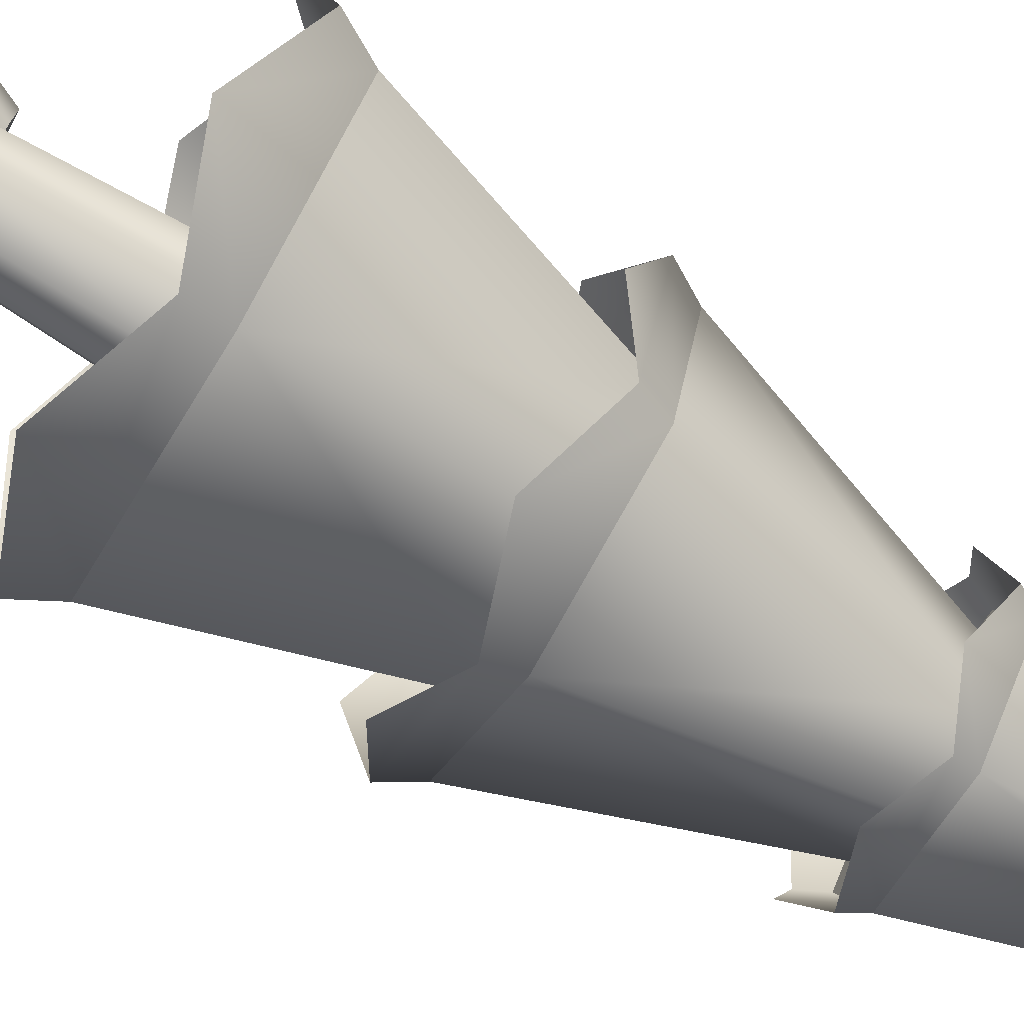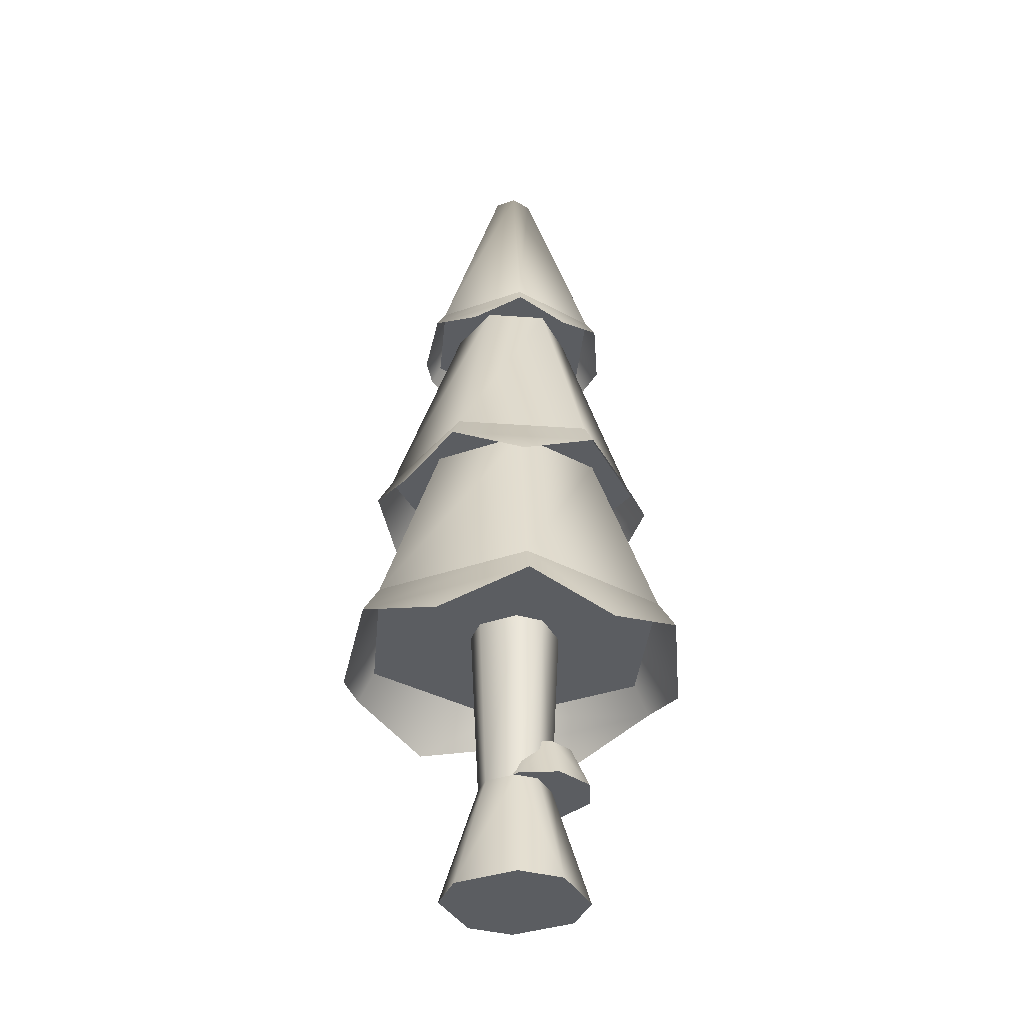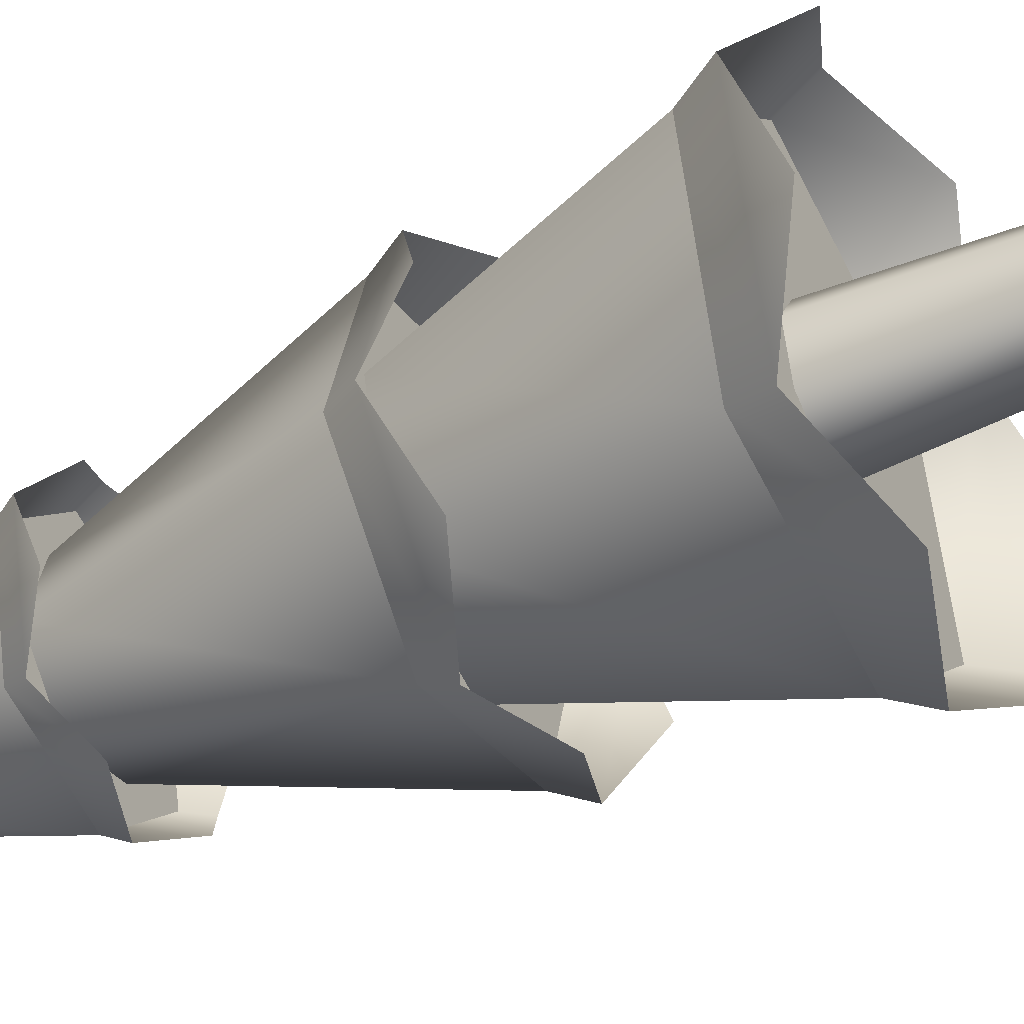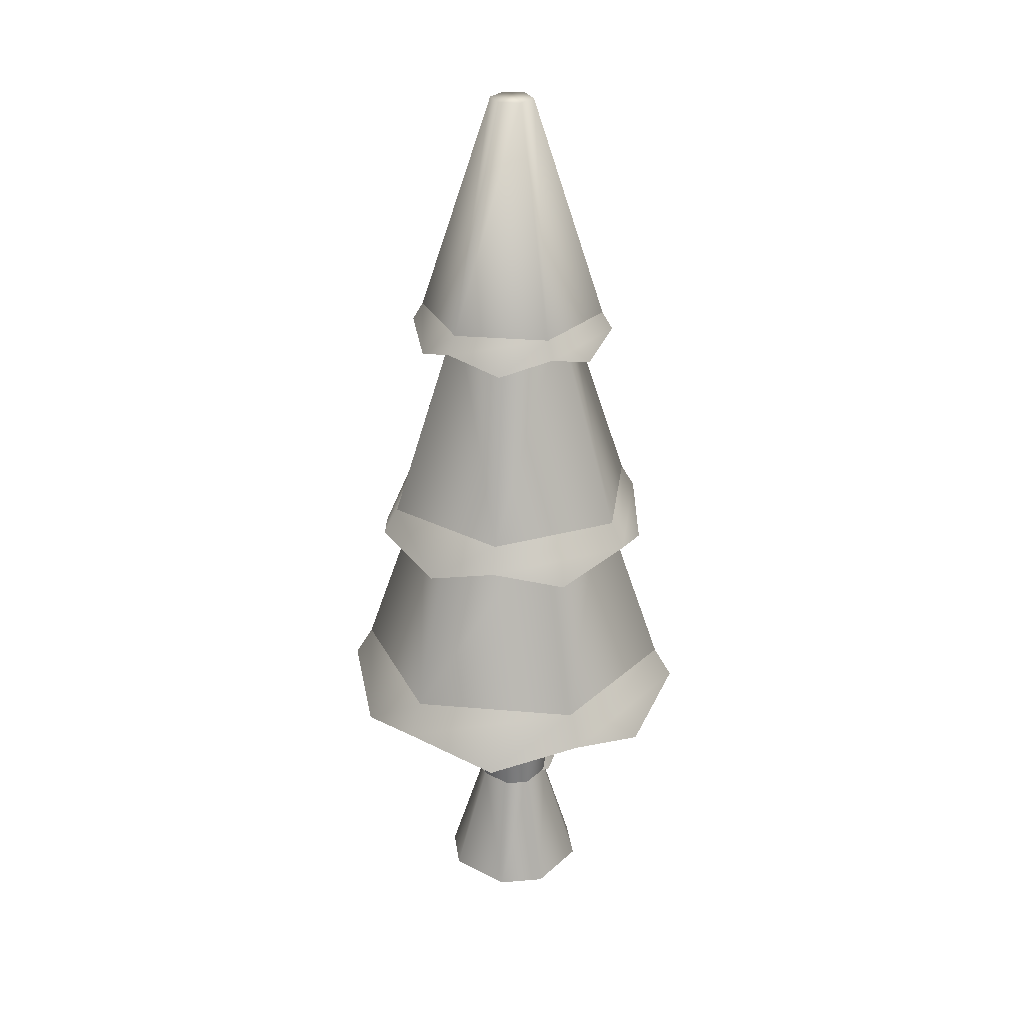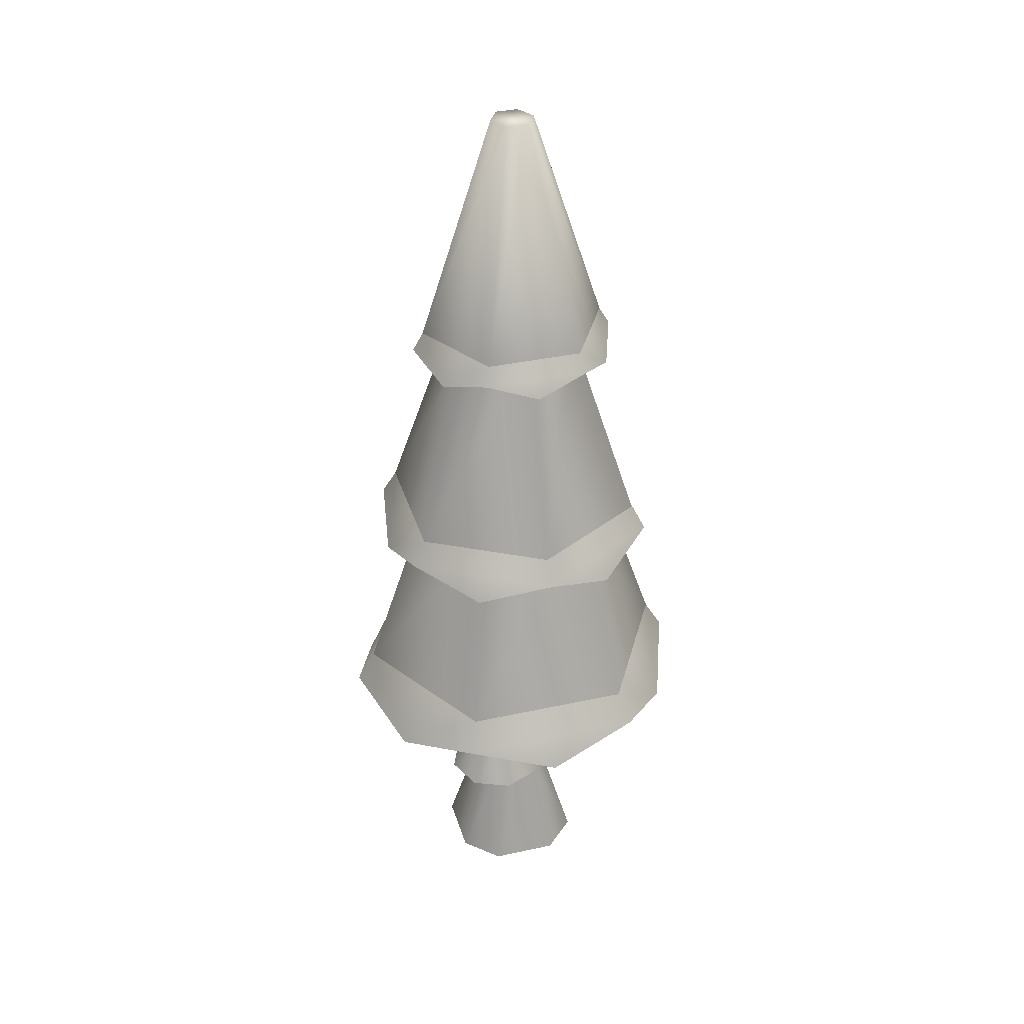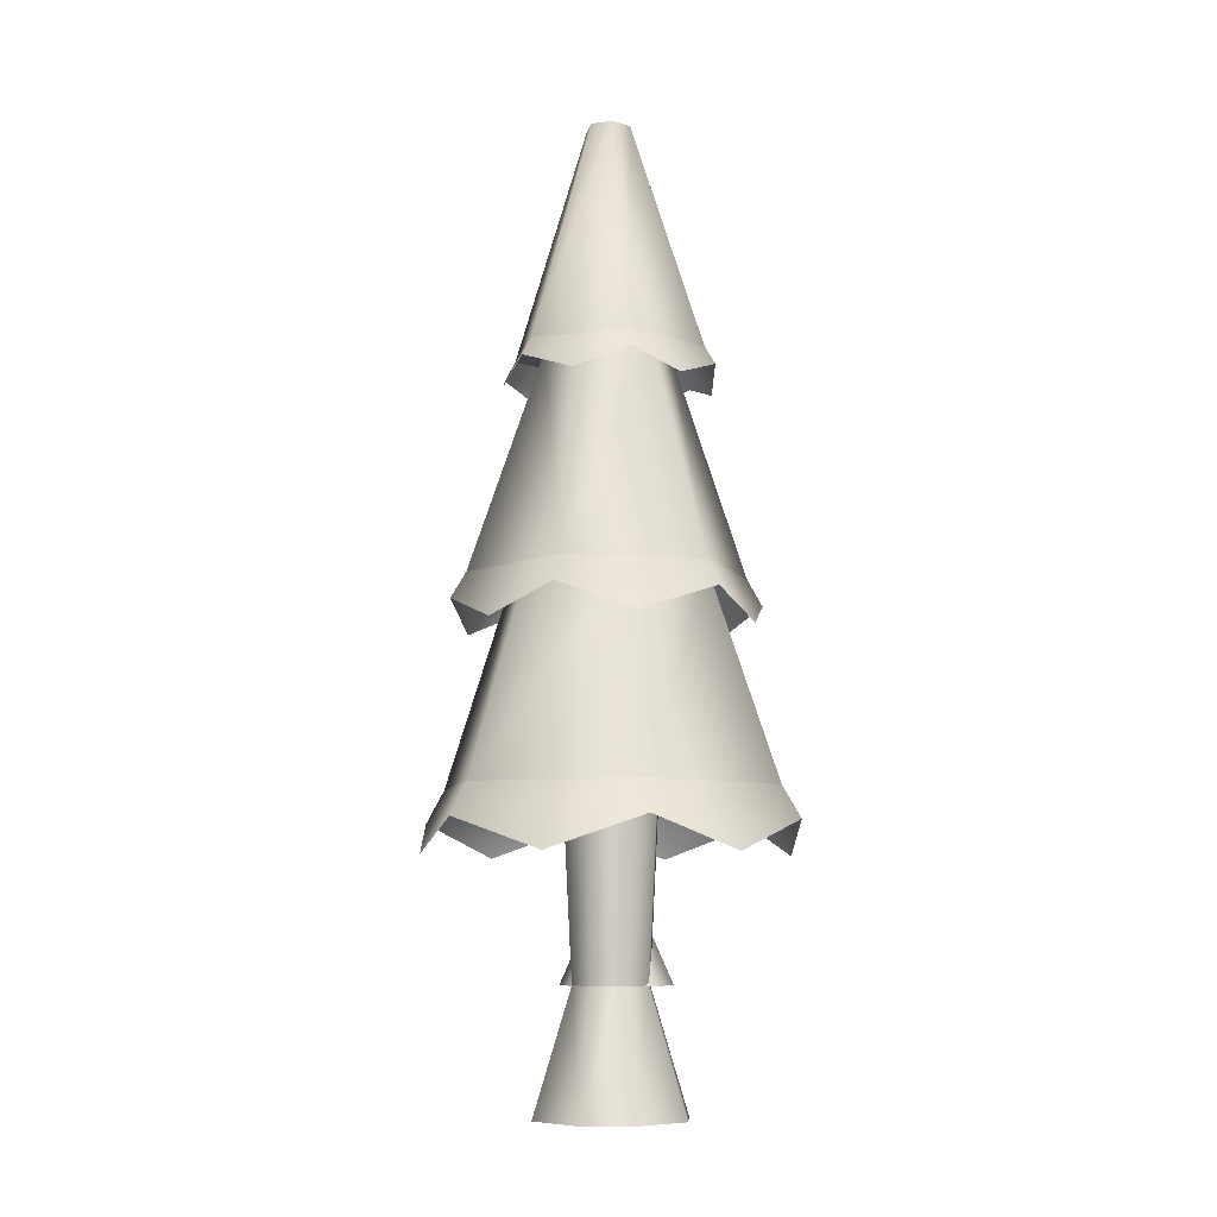
<metadata>
{"format":"obj","ext":"obj","renderer":"f3d","projection":"perspective","resolution":1024,"background":"white","views":[{"elev":-76.5,"azim":59.1,"up":"+Z"},{"elev":-36.2,"azim":-79.8,"up":"+Y"},{"elev":-44.5,"azim":-62.1,"up":"+Z"},{"elev":28.5,"azim":-157.0,"up":"+Y"},{"elev":35.7,"azim":59.5,"up":"+Y"},{"elev":-8.0,"azim":-145.6,"up":"+Y"}]}
</metadata>
<code>
o tree.071
v 4.34 -0.2952 6.834
v 4.578 -0.2952 6.895
v 4.252 -0.2952 6.684
v 4.728 -0.2952 6.807
v 4.313 -0.2952 6.445
v 4.79 -0.2952 6.568
v 4.463 -0.2952 6.357
v 4.701 -0.2952 6.419
v 4.549 0.1505 6.761
v 4.43 0.1505 6.73
v 4.386 0.1505 6.655
v 4.624 0.1505 6.716
v 4.655 0.1505 6.597
v 4.611 0.1505 6.522
v 4.492 0.1505 6.492
v 4.417 0.1505 6.536
v 4.634 0.8192 6.496
v 4.485 0.8192 6.458
v 4.391 0.8192 6.513
v 4.557 0.8192 6.794
v 4.408 0.8192 6.756
v 4.689 0.8192 6.59
v 4.65 0.8192 6.739
v 4.352 0.8192 6.662
v 4.528 0.3097 6.838
v 4.451 0.3097 6.78
v 4.624 0.3097 6.825
v 4.682 0.3097 6.748
v 4.437 0.3097 6.684
v 4.668 0.3097 6.652
v 4.496 0.3097 6.607
v 4.591 0.3097 6.594
v 4.51 0.1479 6.907
v 4.66 0.1479 6.886
v 4.389 0.1479 6.816
v 4.368 0.1479 6.666
v 4.751 0.1479 6.765
v 4.459 0.1479 6.546
v 4.73 0.1479 6.616
v 4.609 0.1479 6.525
v 3.933 0.8192 6.779
v 4.086 0.8192 6.185
v 4.175 1.556 6.711
v 4.266 1.556 6.361
v 4.961 0.8192 7.044
v 4.37 0.8192 7.208
v 4.782 1.556 6.868
v 4.433 1.556 6.965
v 5.114 0.8192 6.451
v 4.872 1.556 6.518
v 4.614 1.556 6.264
v 4.677 0.8192 6.021
v 4.435 2.348 6.957
v 4.183 2.348 6.709
v 4.503 3.178 6.693
v 4.445 3.178 6.636
v 4.544 3.178 6.536
v 4.466 3.178 6.558
v 4.612 2.348 6.272
v 4.271 2.348 6.367
v 4.864 2.348 6.52
v 4.776 2.348 6.862
v 4.602 3.178 6.593
v 4.582 3.178 6.671
v 4.657 1.556 7.095
v 4.174 1.556 6.97
v 4.585 2.348 6.835
v 4.364 2.348 6.777
v 5.006 1.556 6.739
v 4.745 2.348 6.672
v 4.041 1.556 6.49
v 4.303 2.348 6.557
v 4.39 1.556 6.134
v 4.463 2.348 6.394
v 4.873 1.556 6.259
v 4.684 2.348 6.452
v 3.897 0.5893 6.453
v 4.038 0.7042 6.138
v 3.868 0.7042 6.797
v 5.179 0.7042 6.433
v 4.978 0.5893 6.152
v 4.694 0.7042 5.956
v 4.35 0.5893 5.99
v 4.353 0.7042 7.273
v 4.07 0.5893 7.077
v 5.151 0.5893 6.777
v 5.009 0.7042 7.091
v 4.697 0.5893 7.239
v 5.031 1.369 6.474
v 5.059 1.463 6.753
v 4.911 1.463 6.22
v 4.672 1.463 7.148
v 4.392 1.369 7.124
v 4.136 1.463 7.009
v 4.148 1.369 6.246
v 4.376 1.463 6.081
v 3.988 1.463 6.476
v 4.655 1.369 6.105
v 4.016 1.369 6.755
v 4.899 1.369 6.984
v 4.902 2.282 6.51
v 4.785 2.215 6.348
v 4.622 2.282 6.235
v 4.424 2.215 6.255
v 4.244 2.282 6.34
v 4.804 2.282 6.889
v 4.624 2.215 6.974
v 4.426 2.282 6.994
v 4.162 2.215 6.521
v 4.146 2.282 6.719
v 4.885 2.215 6.708
v 4.262 2.215 6.881
f 3 2 1
f 2 3 4
f 4 3 5
f 4 5 6
f 6 5 7
f 6 7 8
f 9 1 2
f 1 9 10
f 11 1 10
f 1 11 3
f 12 2 4
f 2 12 9
f 13 4 6
f 4 13 12
f 7 14 8
f 14 7 15
f 11 5 3
f 5 11 16
f 8 13 6
f 13 8 14
f 7 16 15
f 16 7 5
f 14 18 17
f 18 14 15
f 16 18 15
f 18 16 19
f 21 9 20
f 9 21 10
f 22 12 13
f 12 22 23
f 21 11 10
f 11 21 24
f 13 17 22
f 17 13 14
f 20 12 23
f 12 20 9
f 24 16 11
f 16 24 19
f 27 26 25
f 26 27 28
f 26 28 29
f 29 28 30
f 29 30 31
f 31 30 32
f 35 34 33
f 34 35 36
f 34 36 37
f 37 36 38
f 37 38 39
f 39 38 40
f 27 33 34
f 33 27 25
f 29 38 36
f 38 29 31
f 40 31 32
f 31 40 38
f 28 34 37
f 34 28 27
f 26 36 35
f 36 26 29
f 30 37 39
f 37 30 28
f 26 33 25
f 33 26 35
f 40 30 39
f 30 40 32
f 43 42 41
f 42 43 44
f 47 46 45
f 46 47 48
f 50 45 49
f 45 50 47
f 48 41 46
f 41 48 43
f 52 44 51
f 44 52 42
f 52 50 49
f 50 52 51
f 41 45 46
f 45 41 42
f 45 42 49
f 49 42 52
f 55 54 53
f 54 55 56
f 59 58 57
f 58 59 60
f 63 62 61
f 62 63 64
f 64 53 62
f 53 64 55
f 64 56 55
f 56 64 58
f 58 64 63
f 58 63 57
f 59 63 61
f 63 59 57
f 54 62 53
f 62 54 60
f 62 60 61
f 61 60 59
f 56 60 54
f 60 56 58
f 67 66 65
f 66 67 68
f 70 65 69
f 65 70 67
f 68 71 66
f 71 68 72
f 72 73 71
f 73 72 74
f 71 65 66
f 65 71 69
f 69 71 73
f 69 73 75
f 76 69 75
f 69 76 70
f 73 76 75
f 76 73 74
f 79 78 77
f 78 79 41
f 78 41 42
f 77 78 79
f 41 79 78
f 42 41 78
f 81 49 80
f 49 81 52
f 52 81 82
f 80 49 81
f 52 81 49
f 82 81 52
f 82 42 52
f 42 82 83
f 42 83 78
f 52 42 82
f 83 82 42
f 78 83 42
f 46 85 84
f 85 46 41
f 85 41 79
f 84 85 46
f 41 46 85
f 79 41 85
f 80 87 86
f 87 80 49
f 87 49 45
f 86 87 80
f 49 80 87
f 45 49 87
f 45 88 87
f 88 45 46
f 88 46 84
f 87 88 45
f 46 45 88
f 84 46 88
f 91 90 89
f 90 91 75
f 90 75 69
f 89 90 91
f 75 91 90
f 69 75 90
f 65 93 92
f 93 65 66
f 93 66 94
f 92 93 65
f 66 65 93
f 94 66 93
f 97 96 95
f 96 97 71
f 96 71 73
f 95 96 97
f 71 97 96
f 73 71 96
f 98 75 91
f 75 98 73
f 73 98 96
f 91 75 98
f 73 98 75
f 96 98 73
f 94 97 99
f 97 94 66
f 97 66 71
f 99 97 94
f 66 94 97
f 71 66 97
f 90 92 100
f 92 90 69
f 92 69 65
f 100 92 90
f 69 90 92
f 65 69 92
f 102 61 101
f 61 102 59
f 59 102 103
f 101 61 102
f 59 102 61
f 103 102 59
f 103 60 59
f 60 103 104
f 60 104 105
f 59 60 103
f 104 103 60
f 105 104 60
f 62 107 106
f 107 62 53
f 107 53 108
f 106 107 62
f 53 62 107
f 108 53 107
f 110 105 109
f 105 110 54
f 105 54 60
f 109 105 110
f 54 110 105
f 60 54 105
f 101 106 111
f 106 101 61
f 106 61 62
f 111 106 101
f 61 101 106
f 62 61 106
f 53 112 108
f 112 53 54
f 112 54 110
f 108 112 53
f 54 53 112
f 110 54 112
f 3 2 1
f 2 3 4
f 4 3 5
f 4 5 6
f 6 5 7
f 6 7 8
f 9 1 2
f 1 9 10
f 11 1 10
f 1 11 3
f 12 2 4
f 2 12 9
f 13 4 6
f 4 13 12
f 7 14 8
f 14 7 15
f 11 5 3
f 5 11 16
f 8 13 6
f 13 8 14
f 7 16 15
f 16 7 5
f 14 18 17
f 18 14 15
f 16 18 15
f 18 16 19
f 21 9 20
f 9 21 10
f 22 12 13
f 12 22 23
f 21 11 10
f 11 21 24
f 13 17 22
f 17 13 14
f 20 12 23
f 12 20 9
f 24 16 11
f 16 24 19
f 27 26 25
f 26 27 28
f 26 28 29
f 29 28 30
f 29 30 31
f 31 30 32
f 35 34 33
f 34 35 36
f 34 36 37
f 37 36 38
f 37 38 39
f 39 38 40
f 27 33 34
f 33 27 25
f 29 38 36
f 38 29 31
f 40 31 32
f 31 40 38
f 28 34 37
f 34 28 27
f 26 36 35
f 36 26 29
f 30 37 39
f 37 30 28
f 26 33 25
f 33 26 35
f 40 30 39
f 30 40 32
f 43 42 41
f 42 43 44
f 47 46 45
f 46 47 48
f 50 45 49
f 45 50 47
f 48 41 46
f 41 48 43
f 52 44 51
f 44 52 42
f 52 50 49
f 50 52 51
f 41 45 46
f 45 41 42
f 45 42 49
f 49 42 52
f 55 54 53
f 54 55 56
f 59 58 57
f 58 59 60
f 63 62 61
f 62 63 64
f 64 53 62
f 53 64 55
f 64 56 55
f 56 64 58
f 58 64 63
f 58 63 57
f 59 63 61
f 63 59 57
f 54 62 53
f 62 54 60
f 62 60 61
f 61 60 59
f 56 60 54
f 60 56 58
f 67 66 65
f 66 67 68
f 70 65 69
f 65 70 67
f 68 71 66
f 71 68 72
f 72 73 71
f 73 72 74
f 71 65 66
f 65 71 69
f 69 71 73
f 69 73 75
f 76 69 75
f 69 76 70
f 73 76 75
f 76 73 74
f 79 78 77
f 78 79 41
f 78 41 42
f 77 78 79
f 41 79 78
f 42 41 78
f 81 49 80
f 49 81 52
f 52 81 82
f 80 49 81
f 52 81 49
f 82 81 52
f 82 42 52
f 42 82 83
f 42 83 78
f 52 42 82
f 83 82 42
f 78 83 42
f 46 85 84
f 85 46 41
f 85 41 79
f 84 85 46
f 41 46 85
f 79 41 85
f 80 87 86
f 87 80 49
f 87 49 45
f 86 87 80
f 49 80 87
f 45 49 87
f 45 88 87
f 88 45 46
f 88 46 84
f 87 88 45
f 46 45 88
f 84 46 88
f 91 90 89
f 90 91 75
f 90 75 69
f 89 90 91
f 75 91 90
f 69 75 90
f 65 93 92
f 93 65 66
f 93 66 94
f 92 93 65
f 66 65 93
f 94 66 93
f 97 96 95
f 96 97 71
f 96 71 73
f 95 96 97
f 71 97 96
f 73 71 96
f 98 75 91
f 75 98 73
f 73 98 96
f 91 75 98
f 73 98 75
f 96 98 73
f 94 97 99
f 97 94 66
f 97 66 71
f 99 97 94
f 66 94 97
f 71 66 97
f 90 92 100
f 92 90 69
f 92 69 65
f 100 92 90
f 69 90 92
f 65 69 92
f 102 61 101
f 61 102 59
f 59 102 103
f 101 61 102
f 59 102 61
f 103 102 59
f 103 60 59
f 60 103 104
f 60 104 105
f 59 60 103
f 104 103 60
f 105 104 60
f 62 107 106
f 107 62 53
f 107 53 108
f 106 107 62
f 53 62 107
f 108 53 107
f 110 105 109
f 105 110 54
f 105 54 60
f 109 105 110
f 54 110 105
f 60 54 105
f 101 106 111
f 106 101 61
f 106 61 62
f 111 106 101
f 61 101 106
f 62 61 106
f 53 112 108
f 112 53 54
f 112 54 110
f 108 112 53
f 54 53 112
f 110 54 112

</code>
